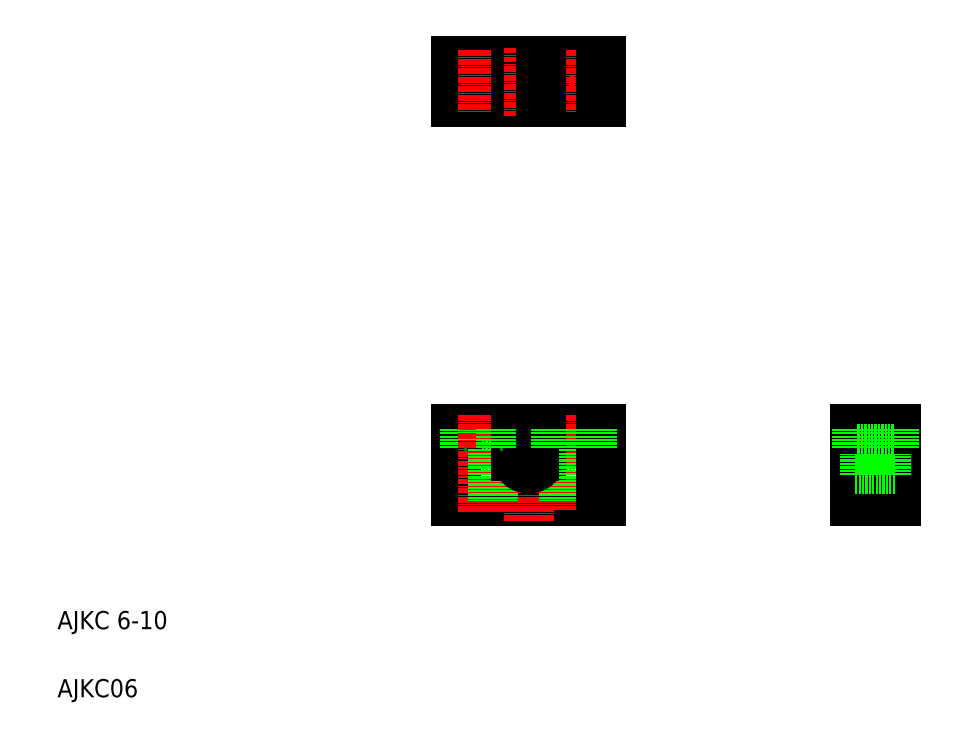
<metadata>
{"format":"dxf","ext":"dxf","renderer":"ezdxf+matplotlib","layout":"modelspace","background":"white","min_lineweight":24,"dpi":150}
</metadata>
<code>
0
SECTION
2
ENTITIES
0
TEXT
8
0
10
10
20
25
30
0
40
4
1
AJKC 6-10
0
TEXT
8
0
10
10
20
10
30
0
40
4
1
AJKC06
0
LINE
8
0
10
97.81
20
69.15
30
0
11
111.1
21
69.15
31
0
0
LINE
8
0
10
107.8
20
64.65
30
0
11
99.81
21
64.65
31
0
0
LINE
8
0
10
97.81
20
53.15
30
0
11
129.8
21
53.15
31
0
0
LINE
8
0
10
101.6
20
64.65
30
0
11
101.6
21
53.15
31
0
0
LINE
8
0
10
97.81
20
69.15
30
0
11
97.81
21
53.15
31
0
0
LINE
8
0
10
99.81
20
69.15
30
0
11
99.81
21
64.65
31
0
0
LINE
8
0
10
119.8
20
64.65
30
0
11
127.8
21
64.65
31
0
0
LINE
8
0
10
116.6
20
69.15
30
0
11
129.8
21
69.15
31
0
0
LINE
8
CENTER
10
103.8
20
72.15
30
0
11
103.8
21
50.86
31
0
0
LINE
8
CENTER
10
113.8
20
72.15
30
0
11
113.8
21
48.79
31
0
0
LINE
8
CENTER
10
123.8
20
72.15
30
0
11
123.8
21
51.23
31
0
0
LINE
8
0
10
121.6
20
64.65
30
0
11
121.6
21
53.15
31
0
0
LINE
8
0
10
106.1
20
64.65
30
0
11
106.1
21
53.15
31
0
0
LINE
8
0
10
105.8
20
53.15
30
0
11
105.8
21
53.15
31
0
0
LINE
8
0
10
113.8
20
53.15
30
0
11
113.8
21
53.15
31
0
0
LINE
8
CENTER
10
108.1
20
63.15
30
0
11
119.6
21
63.15
31
0
0
ARC
8
0
10
113.8
20
63.15
30
0
40
2.75
50
180
51
1.002e-05
0
LINE
8
0
10
111.1
20
69.15
30
0
11
111.1
21
63.15
31
0
0
LINE
8
0
10
107.8
20
69.15
30
0
11
107.8
21
64.65
31
0
0
LINE
8
0
10
116.6
20
69.15
30
0
11
116.6
21
63.15
31
0
0
LINE
8
0
10
119.8
20
69.15
30
0
11
119.8
21
64.65
31
0
0
LINE
8
0
10
126.1
20
64.65
30
0
11
126.1
21
53.15
31
0
0
LINE
8
0
10
129.8
20
69.15
30
0
11
129.8
21
53.15
31
0
0
LINE
8
0
10
127.8
20
69.15
30
0
11
127.8
21
64.65
31
0
0
LINE
8
CENTER
10
110.8
20
145.6
30
0
11
96.81
21
145.6
31
0
0
CIRCLE
8
0
10
103.8
20
145.6
30
0
40
4
0
CIRCLE
8
0
10
103.8
20
145.6
30
0
40
2.25
0
LINE
8
0
10
97.81
20
141.1
30
0
11
129.8
21
141.1
31
0
0
LINE
8
0
10
97.81
20
150.1
30
0
11
129.8
21
150.1
31
0
0
LINE
8
0
10
97.81
20
150.1
30
0
11
97.81
21
141.1
31
0
0
LINE
8
CENTER
10
116.8
20
145.6
30
0
11
130.8
21
145.6
31
0
0
CIRCLE
8
0
10
123.8
20
145.6
30
0
40
4
0
CIRCLE
8
0
10
123.8
20
145.6
30
0
40
2.25
0
LINE
8
CENTER
10
103.8
20
152.6
30
0
11
103.8
21
138.6
31
0
0
LINE
8
0
10
111.1
20
150.1
30
0
11
111.1
21
141.1
31
0
0
LINE
8
CENTER
10
113.8
20
153.1
30
0
11
113.8
21
138.1
31
0
0
LINE
8
CENTER
10
123.8
20
152.6
30
0
11
123.8
21
138.6
31
0
0
LINE
8
0
10
116.6
20
150.1
30
0
11
116.6
21
141.1
31
0
0
LINE
8
0
10
129.8
20
150.1
30
0
11
129.8
21
141.1
31
0
0
LINE
8
CENTER
10
182.8
20
63.15
30
0
11
197.8
21
63.15
31
0
0
LINE
8
CENTER
10
190.3
20
72.15
30
0
11
190.3
21
49.35
31
0
0
LINE
8
0
10
194.8
20
69.15
30
0
11
194.8
21
53.15
31
0
0
LINE
8
0
10
185.8
20
69.15
30
0
11
185.8
21
53.15
31
0
0
LINE
8
0
10
188
20
64.65
30
0
11
188
21
53.15
31
0
0
LINE
8
0
10
192.5
20
64.65
30
0
11
192.5
21
53.15
31
0
0
LINE
8
0
10
185.8
20
53.15
30
0
11
194.8
21
53.15
31
0
0
LINE
8
0
10
185.8
20
60.4
30
0
11
194.8
21
60.4
31
0
0
LINE
8
0
10
185.8
20
69.15
30
0
11
194.8
21
69.15
31
0
0
LINE
8
0
10
186.3
20
64.65
30
0
11
194.3
21
64.65
31
0
0
LINE
8
0
10
186.3
20
69.15
30
0
11
186.3
21
64.65
31
0
0
LINE
8
0
10
194.3
20
69.15
30
0
11
194.3
21
64.65
31
0
0
ENDSEC
0
EOF

</code>
